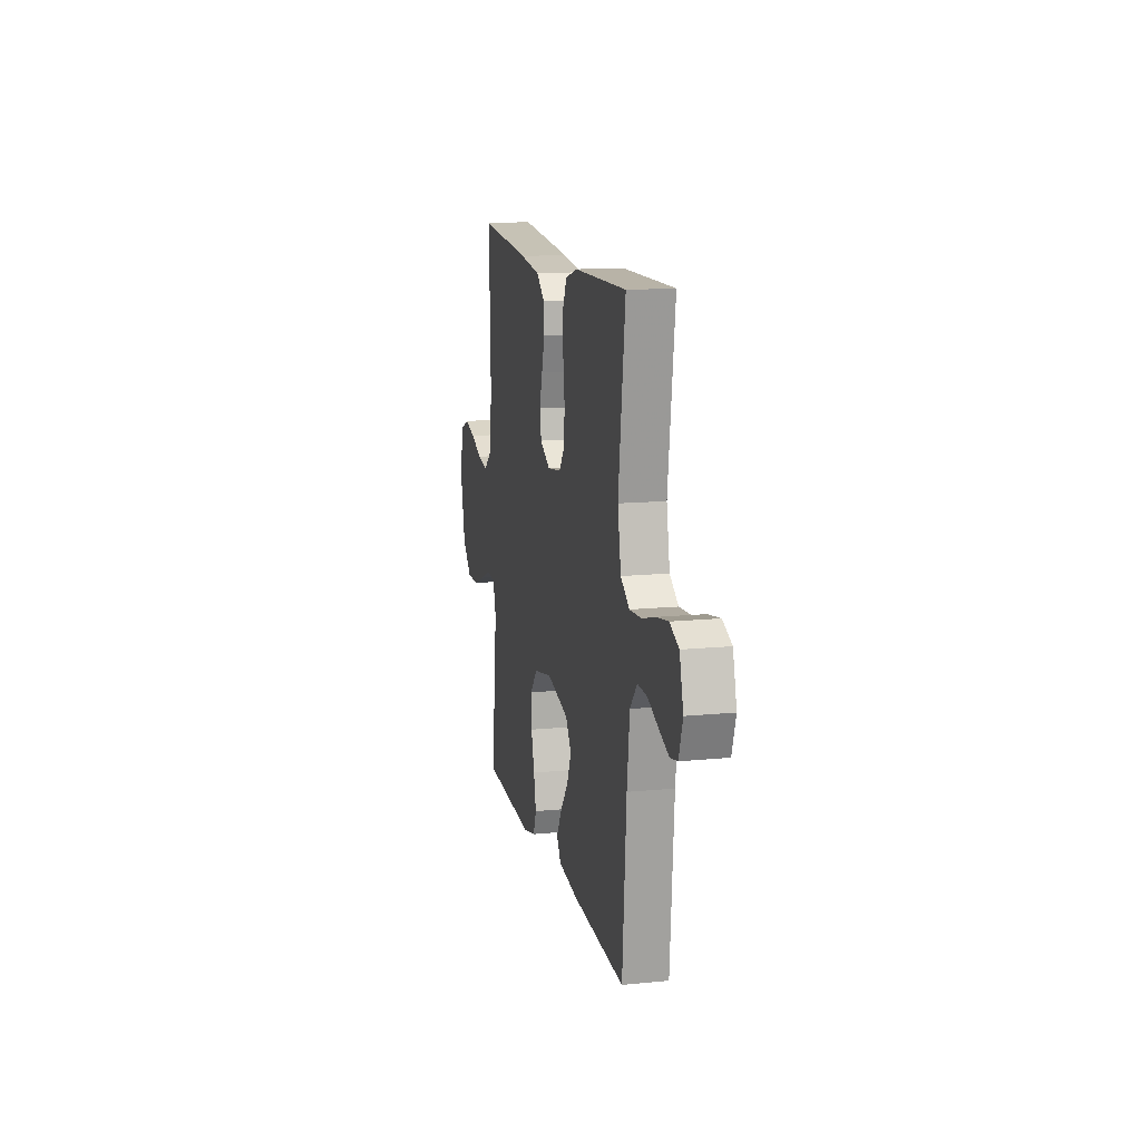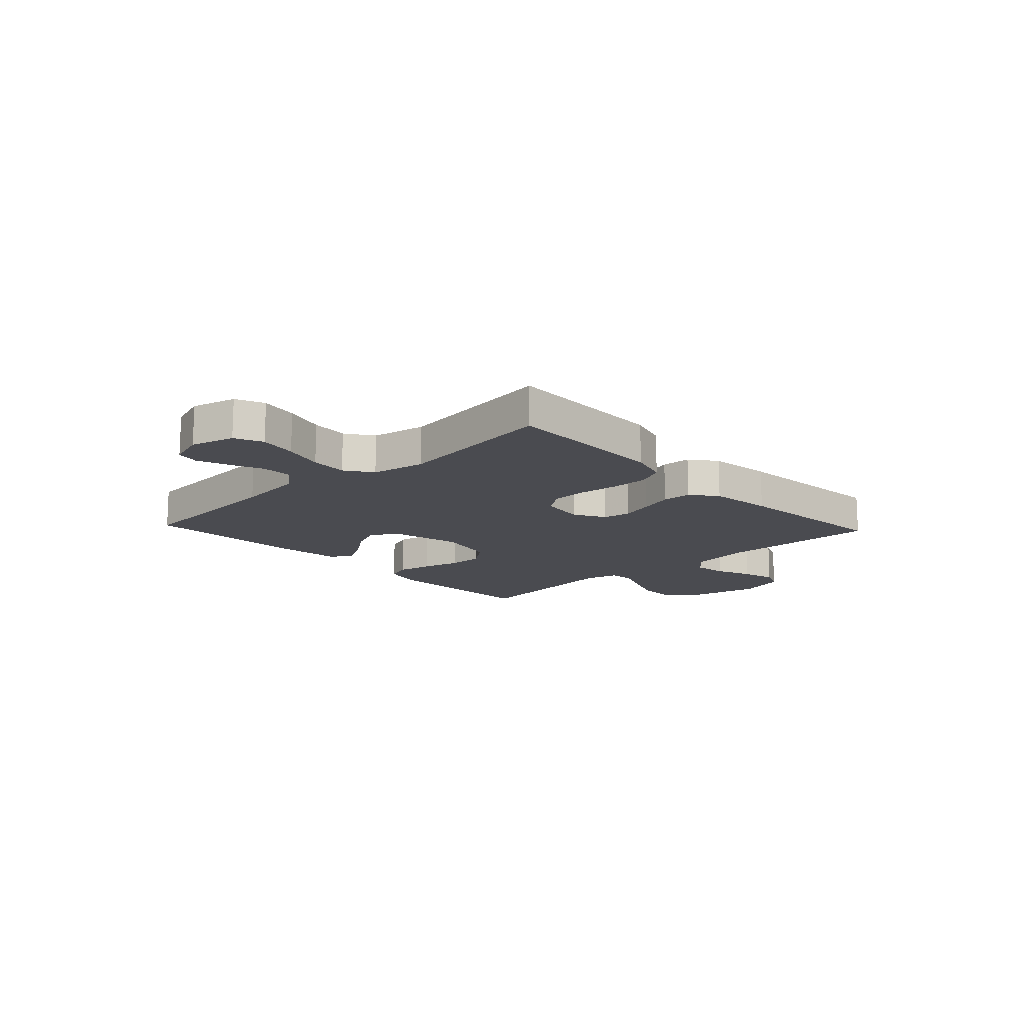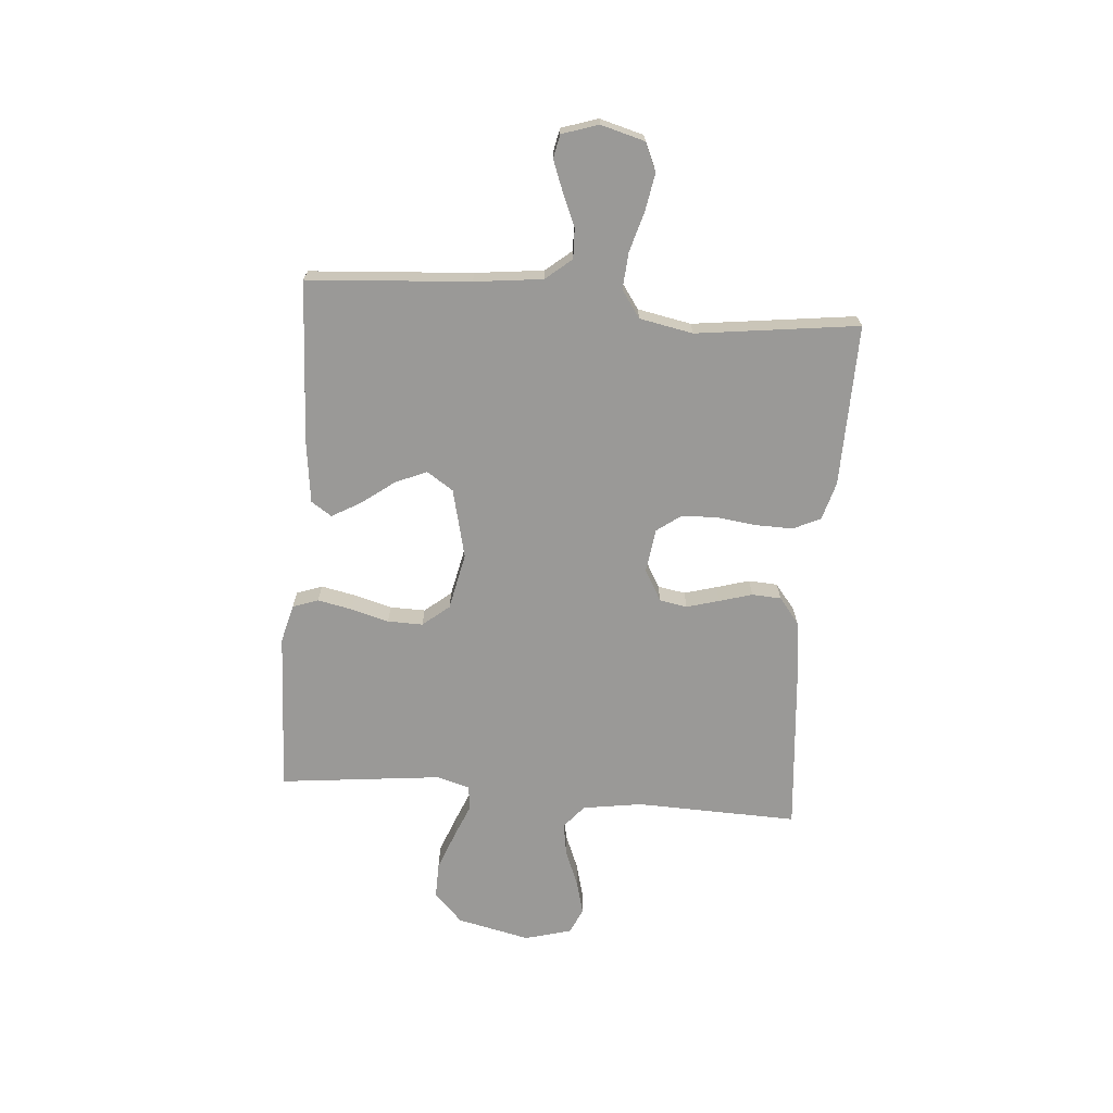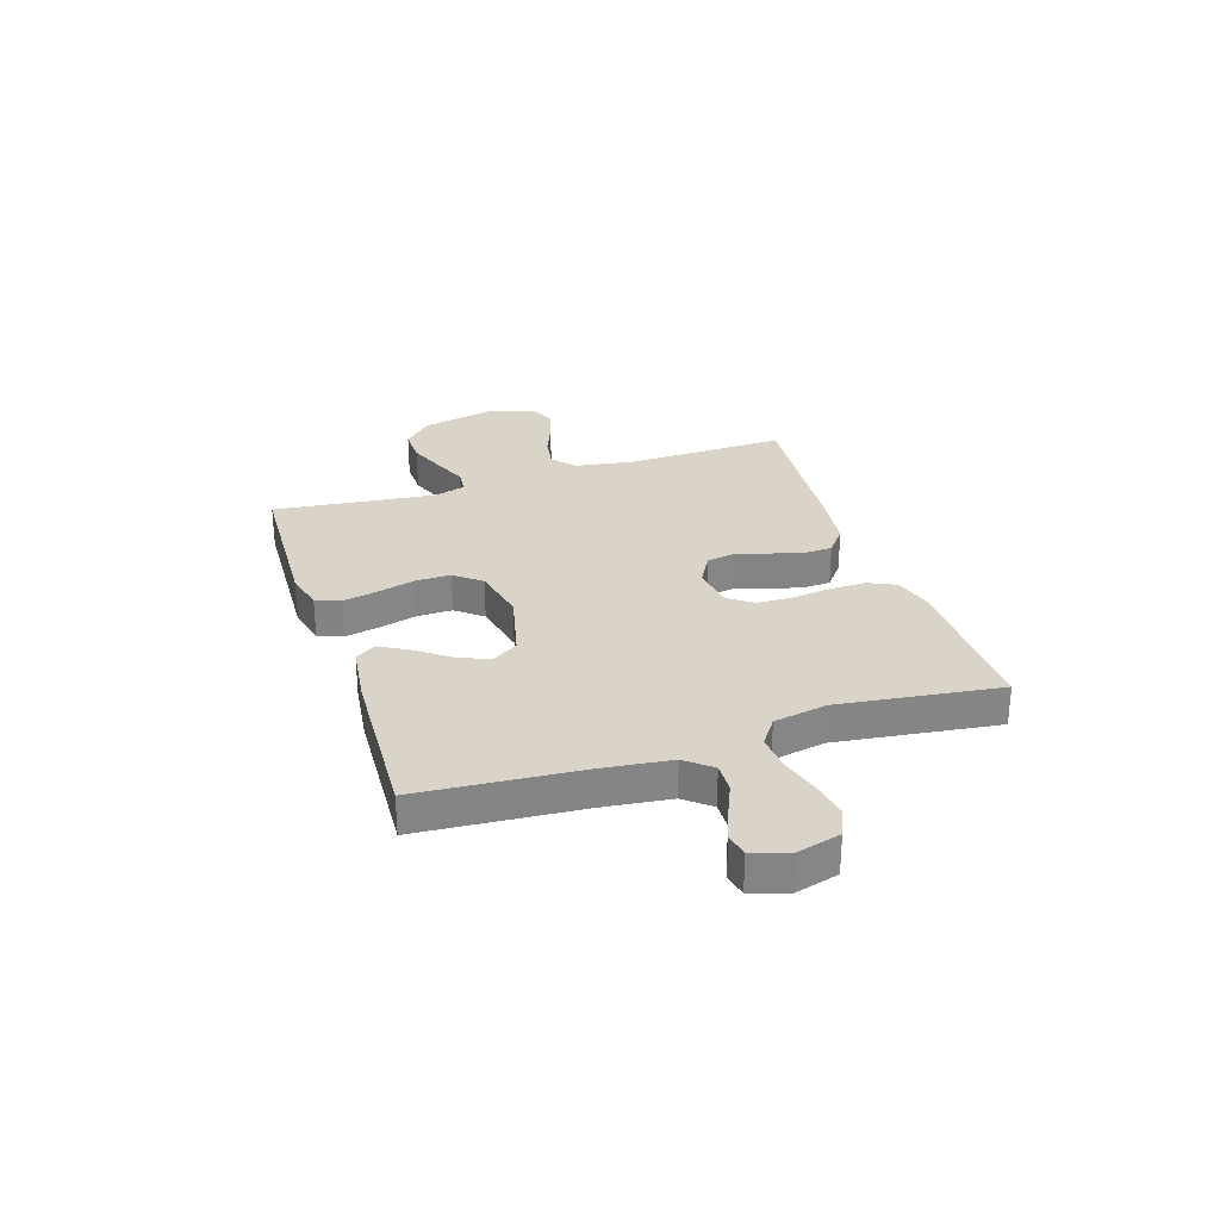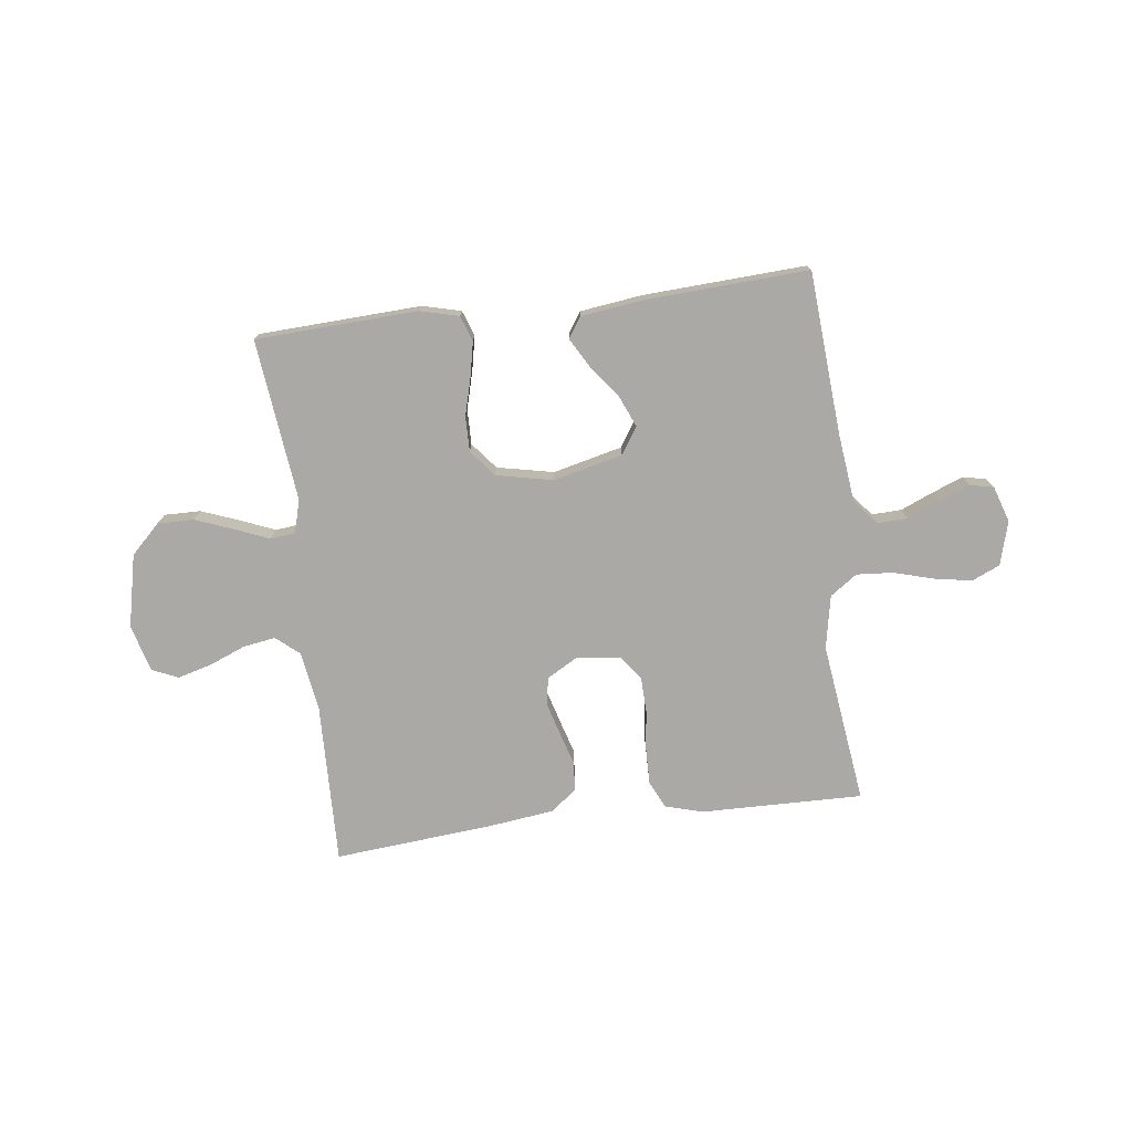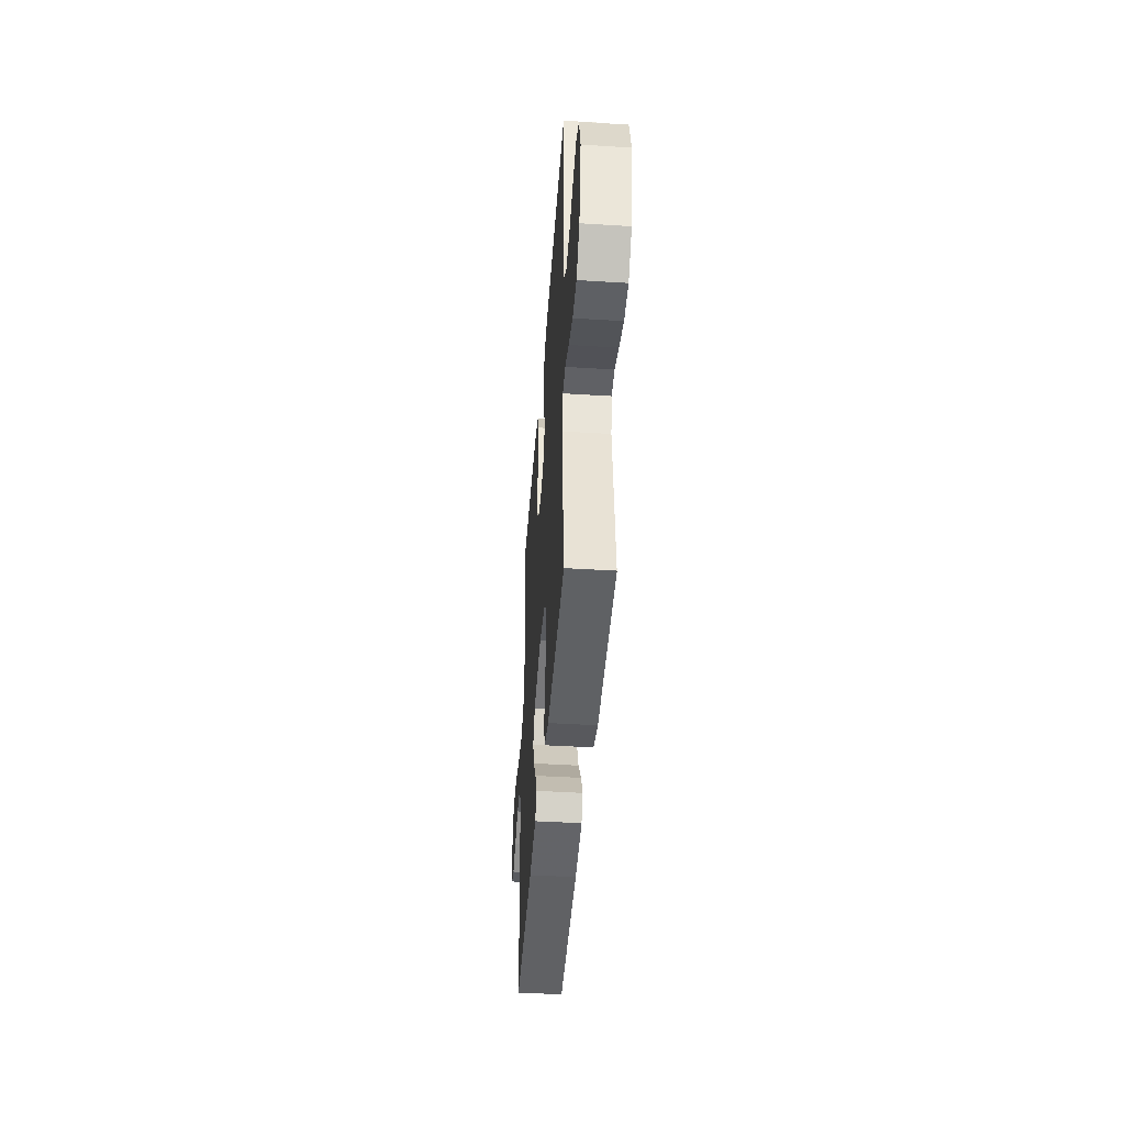
<metadata>
{"format":"obj","ext":"obj","renderer":"f3d","projection":"perspective","resolution":1024,"background":"white","views":[{"elev":13.7,"azim":-102.5,"up":"+Z"},{"elev":-14.5,"azim":-46.9,"up":"+Y"},{"elev":-69.0,"azim":-94.8,"up":"+Y"},{"elev":28.7,"azim":-108.1,"up":"+Y"},{"elev":-75.4,"azim":-172.9,"up":"+Y"},{"elev":-43.9,"azim":85.8,"up":"+Z"}]}
</metadata>
<code>
v -0.5 0.07 -0.5
v -0.522 0.07 -0.2
v -0.537 0.07 -0.074
v -0.577 0.07 -0.026
v -0.632 0.07 -0.028
v -0.693 0.07 -0.054
v -0.75 0.07 -0.076
v -0.793 0.07 -0.067
v -0.815 0.07 0
v -0.793 0.07 0.081
v -0.741 0.07 0.104
v -0.672 0.07 0.092
v -0.598 0.07 0.071
v -0.53 0.07 0.066
v -0.48 0.07 0.101
v -0.461 0.07 0.2
v -0.5 0.07 0.5
v -0.2 0.07 0.495
v -0.13 0.07 0.475
v -0.106 0.07 0.425
v -0.107 0.07 0.356
v -0.116 0.07 0.283
v -0.114 0.07 0.217
v -0.081 0.07 0.172
v 0 0.07 0.161
v 0.058 0.07 0.194
v 0.067 0.07 0.245
v 0.05 0.07 0.305
v 0.032 0.07 0.366
v 0.035 0.07 0.42
v 0.083 0.07 0.458
v 0.2 0.07 0.473
v 0.5 0.07 0.5
v 0.492 0.07 0.2
v 0.509 0.07 0.09
v 0.552 0.07 0.054
v 0.613 0.07 0.064
v 0.679 0.07 0.091
v 0.742 0.07 0.108
v 0.79 0.07 0.087
v 0.814 0.07 0
v 0.784 0.07 -0.135
v 0.73 0.07 -0.188
v 0.663 0.07 -0.187
v 0.592 0.07 -0.16
v 0.529 0.07 -0.134
v 0.483 0.07 -0.139
v 0.466 0.07 -0.2
v 0.5 0.07 -0.5
v 0.2 0.07 -0.514
v 0.129 0.07 -0.496
v 0.112 0.07 -0.449
v 0.125 0.07 -0.385
v 0.144 0.07 -0.315
v 0.145 0.07 -0.25
v 0.105 0.07 -0.201
v 0 0.07 -0.179
v -0.128 0.07 -0.21
v -0.16 0.07 -0.259
v -0.135 0.07 -0.317
v -0.089 0.07 -0.378
v -0.059 0.07 -0.431
v -0.084 0.07 -0.469
v -0.2 0.07 -0.484
v -0.5 0 -0.5
v -0.522 0 -0.2
v -0.537 0 -0.074
v -0.577 0 -0.026
v -0.632 0 -0.028
v -0.693 0 -0.054
v -0.75 0 -0.076
v -0.793 0 -0.067
v -0.815 0 0
v -0.793 0 0.081
v -0.741 0 0.104
v -0.672 0 0.092
v -0.598 0 0.071
v -0.53 0 0.066
v -0.48 0 0.101
v -0.461 0 0.2
v -0.5 0 0.5
v -0.2 0 0.495
v -0.13 0 0.475
v -0.106 0 0.425
v -0.107 0 0.356
v -0.116 0 0.283
v -0.114 0 0.217
v -0.081 0 0.172
v 0 0 0.161
v 0.058 0 0.194
v 0.067 0 0.245
v 0.05 0 0.305
v 0.032 0 0.366
v 0.035 0 0.42
v 0.083 0 0.458
v 0.2 0 0.473
v 0.5 0 0.5
v 0.492 0 0.2
v 0.509 0 0.09
v 0.552 0 0.054
v 0.613 0 0.064
v 0.679 0 0.091
v 0.742 0 0.108
v 0.79 0 0.087
v 0.814 0 0
v 0.784 0 -0.135
v 0.73 0 -0.188
v 0.663 0 -0.187
v 0.592 0 -0.16
v 0.529 0 -0.134
v 0.483 0 -0.139
v 0.466 0 -0.2
v 0.5 0 -0.5
v 0.2 0 -0.514
v 0.129 0 -0.496
v 0.112 0 -0.449
v 0.125 0 -0.385
v 0.144 0 -0.315
v 0.145 0 -0.25
v 0.105 0 -0.201
v 0 0 -0.179
v -0.128 0 -0.21
v -0.16 0 -0.259
v -0.135 0 -0.317
v -0.089 0 -0.378
v -0.059 0 -0.431
v -0.084 0 -0.469
v -0.2 0 -0.484
f 64 1 2
f 63 64 2
f 62 63 2
f 61 62 2
f 60 61 2
f 59 60 2 3
f 58 59 3 4
f 57 58 4
f 56 57 4
f 52 53 54
f 51 52 54
f 50 51 54
f 49 50 54
f 48 49 54
f 47 48 54 55
f 44 45 46
f 43 44 46
f 42 43 46
f 41 42 46
f 40 41 46
f 39 40 46
f 38 39 46
f 37 38 46
f 36 37 46 47
f 47 55 56
f 36 47 56
f 35 36 56
f 32 33 34
f 31 32 34
f 30 31 34
f 29 30 34
f 28 29 34
f 27 28 34 35
f 20 21 22
f 19 20 22
f 18 19 22
f 17 18 22
f 16 17 22
f 15 16 22 23
f 14 15 23 24
f 11 12 13
f 10 11 13
f 9 10 13
f 8 9 13
f 7 8 13
f 6 7 13
f 5 6 13
f 4 5 13 14
f 14 24 25
f 4 14 25
f 56 4 25
f 26 27 35 56
f 25 26 56
f 66 65 128
f 66 128 127
f 66 127 126
f 66 126 125
f 66 125 124
f 67 66 124 123
f 68 67 123 122
f 68 122 121
f 68 121 120
f 118 117 116
f 118 116 115
f 118 115 114
f 118 114 113
f 118 113 112
f 119 118 112 111
f 110 109 108
f 110 108 107
f 110 107 106
f 110 106 105
f 110 105 104
f 110 104 103
f 110 103 102
f 110 102 101
f 111 110 101 100
f 120 119 111
f 120 111 100
f 120 100 99
f 98 97 96
f 98 96 95
f 98 95 94
f 98 94 93
f 98 93 92
f 99 98 92 91
f 86 85 84
f 86 84 83
f 86 83 82
f 86 82 81
f 86 81 80
f 87 86 80 79
f 88 87 79 78
f 77 76 75
f 77 75 74
f 77 74 73
f 77 73 72
f 77 72 71
f 77 71 70
f 77 70 69
f 78 77 69 68
f 89 88 78
f 89 78 68
f 89 68 120
f 120 99 91 90
f 120 90 89
f 1 65 66 2
f 2 66 67 3
f 3 67 68 4
f 4 68 69 5
f 5 69 70 6
f 6 70 71 7
f 7 71 72 8
f 8 72 73 9
f 9 73 74 10
f 10 74 75 11
f 11 75 76 12
f 12 76 77 13
f 13 77 78 14
f 14 78 79 15
f 15 79 80 16
f 16 80 81 17
f 17 81 82 18
f 18 82 83 19
f 19 83 84 20
f 20 84 85 21
f 21 85 86 22
f 22 86 87 23
f 23 87 88 24
f 24 88 89 25
f 25 89 90 26
f 26 90 91 27
f 27 91 92 28
f 28 92 93 29
f 29 93 94 30
f 30 94 95 31
f 31 95 96 32
f 32 96 97 33
f 33 97 98 34
f 34 98 99 35
f 35 99 100 36
f 36 100 101 37
f 37 101 102 38
f 38 102 103 39
f 39 103 104 40
f 40 104 105 41
f 41 105 106 42
f 42 106 107 43
f 43 107 108 44
f 44 108 109 45
f 45 109 110 46
f 46 110 111 47
f 47 111 112 48
f 48 112 113 49
f 49 113 114 50
f 50 114 115 51
f 51 115 116 52
f 52 116 117 53
f 53 117 118 54
f 54 118 119 55
f 55 119 120 56
f 56 120 121 57
f 57 121 122 58
f 58 122 123 59
f 59 123 124 60
f 60 124 125 61
f 61 125 126 62
f 62 126 127 63
f 63 127 128 64
f 64 128 65 1

</code>
